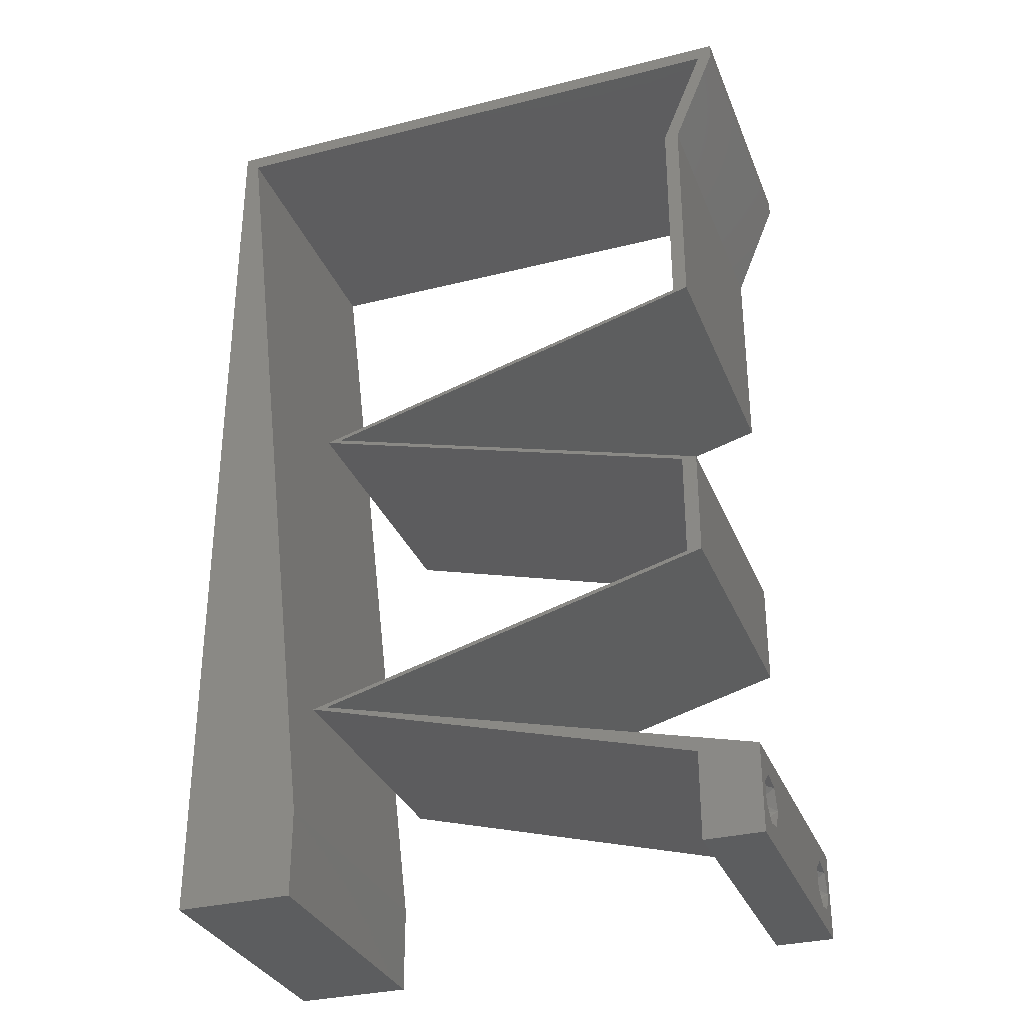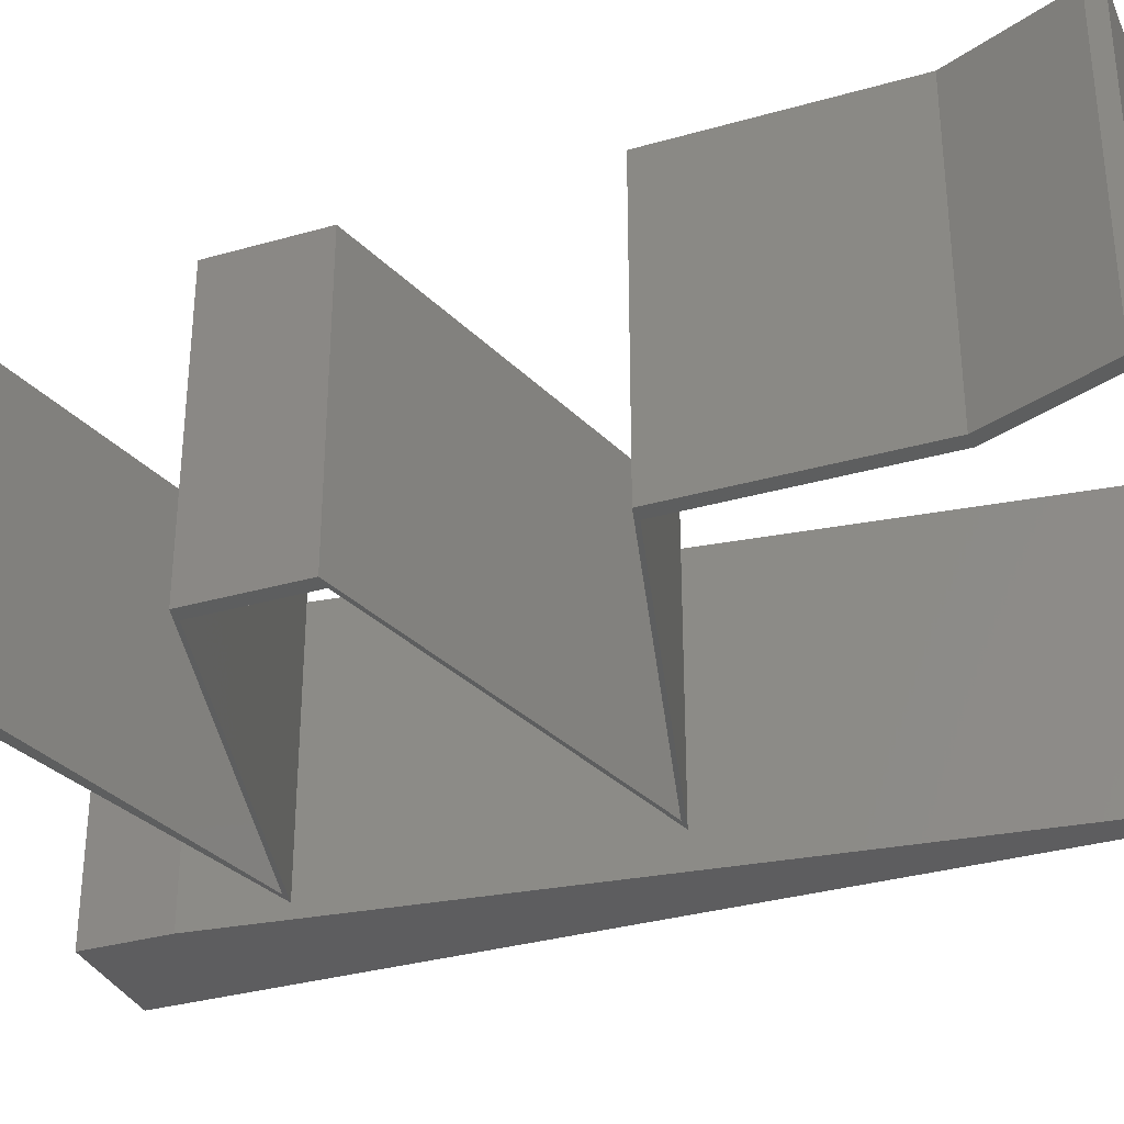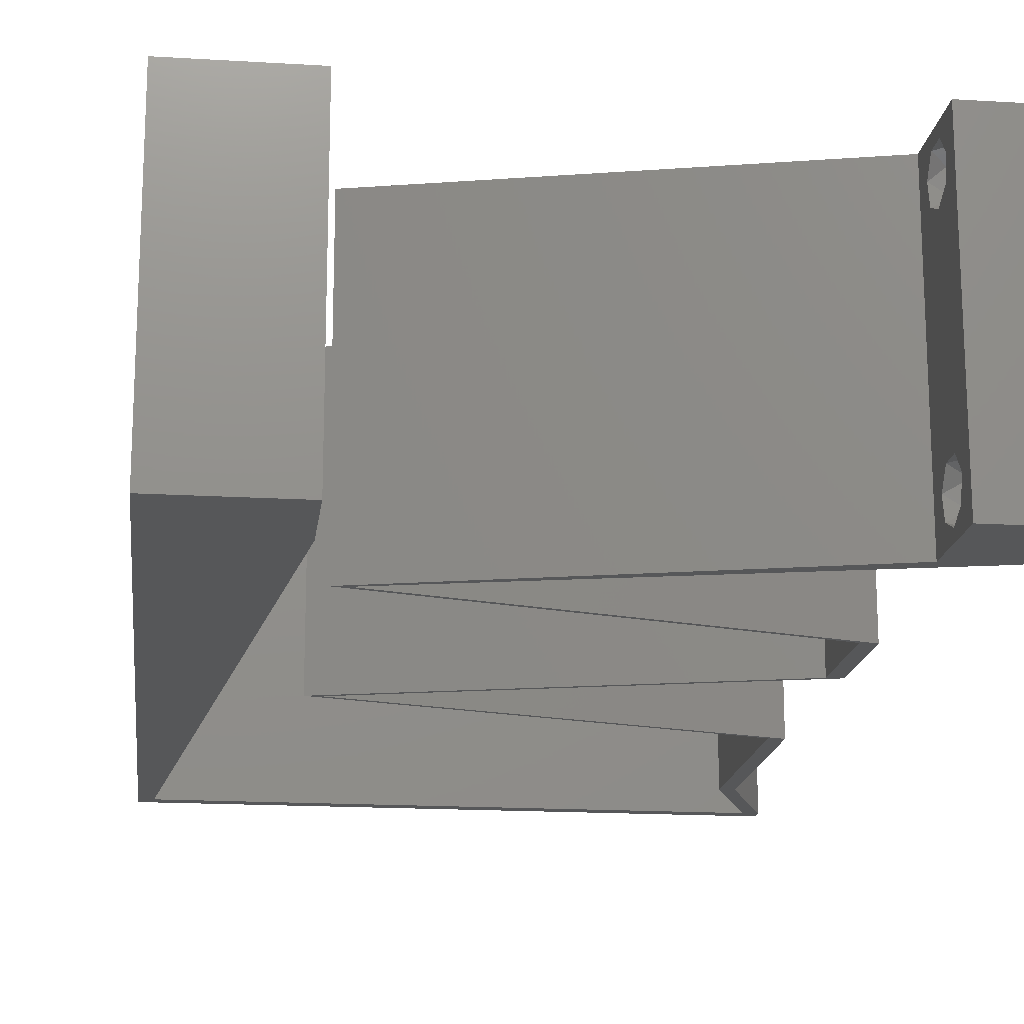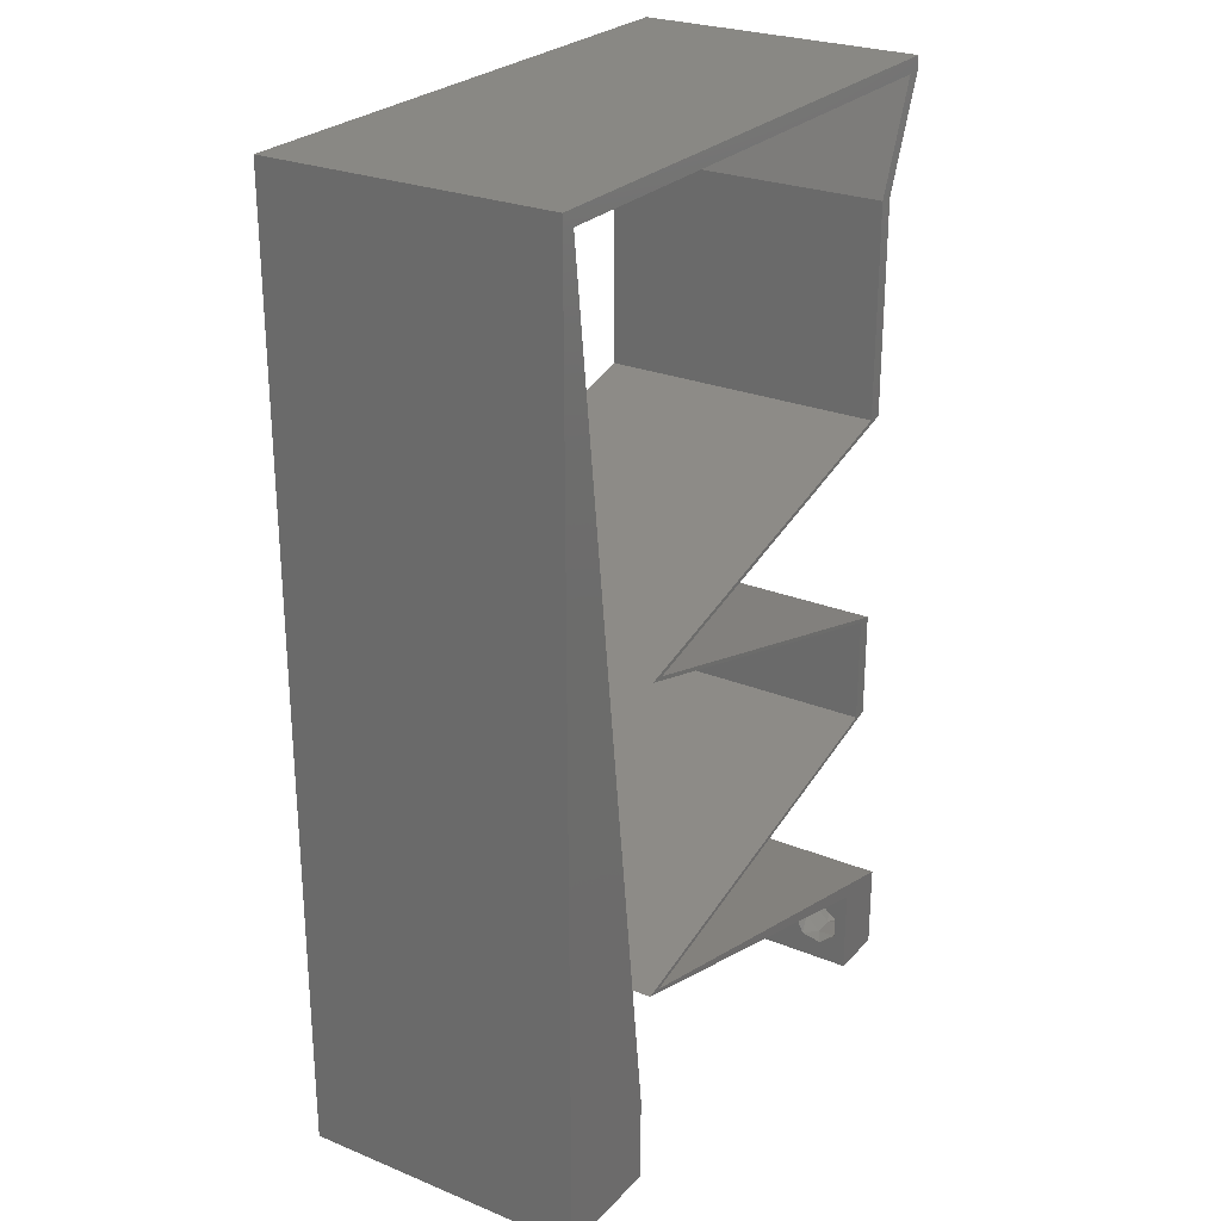
<metadata>
{"format":"stl","ext":"stl","renderer":"f3d","projection":"perspective","resolution":1024,"background":"white","views":[{"elev":-31.9,"azim":19.5,"up":"+Y"},{"elev":-33.3,"azim":111.4,"up":"+Z"},{"elev":-17.1,"azim":-6.9,"up":"+Z"},{"elev":26.2,"azim":-57.3,"up":"+Y"}]}
</metadata>
<code>
# stl→obj: 302 verts, 608 faces
v 0.04 0 0.01
v 0.04 -0.006 0.01
v 0.04 -0.002262 0.003932
v 0.04 -0.003 0.0159
v 0.04 -0.001671 0.00134
v 0.04 0 0
v 0.04 -0.001343 0.002778
v 0.04 -0.004657 0.002778
v 0.04 -0.006 0
v 0.04 -0.004329 0.00134
v 0.04 -0.003 0.0007
v 0.04 -0.004657 0.01798
v 0.04 -0.003738 0.01913
v 0.04 -0.006 0.02
v 0.04 0 0.02
v 0.04 -0.002262 0.01913
v 0.04 -0.001343 0.01798
v 0.04 -0.001671 0.01654
v 0.04 -0.004329 0.01654
v 0.04 -0.003738 0.003932
v 0.036 -0.006 0.01
v 0.036 0 0.01
v 0.036 -0.002262 0.003932
v 0.036 -0.003 0.0159
v 0.036 -0.001343 0.002778
v 0.036 0 0
v 0.036 -0.001671 0.00134
v 0.036 -0.004329 0.00134
v 0.036 -0.006 0
v 0.036 -0.004657 0.002778
v 0.036 -0.003 0.0007
v 0.036 -0.006 0.02
v 0.036 -0.003738 0.01913
v 0.036 -0.004657 0.01798
v 0.036 0 0.02
v 0.036 -0.001343 0.01798
v 0.036 -0.002262 0.01913
v 0.036 -0.001671 0.01654
v 0.036 -0.004329 0.01654
v 0.036 -0.003738 0.003932
v 0.008 0 0.02
v 0 0 0.02
v 0.004 -0.003 0.02
v 0 -0.006 0.02
v 0.008 -0.006 0.02
v 0.00365 0.00595 0.02
v 0.0066 0.0118 0.02
v 0 0.012 0.02
v 0.038 -0.003 0.02
v 0.039 0.059 0.02
v 0.04 0.059 0.02
v 0.04 0.06 0.02
v 0 0.048 0.02
v 0.001 0.059 0.02
v 0 0.06 0.02
v 0.01 0.06 0.02
v 0.03 0.06 0.02
v 0.037 0.05162 0.02
v 0.036 0.05162 0.02
v 0.036 0.03687 0.02
v 0.028 0.03442 0.02
v 0.037 0.03687 0.02
v 0.01 0.0295 0.02
v 0.009 0.0295 0.02
v 0.018 0.02704 0.02
v 0.018 0.03196 0.02
v 0.019 0.03196 0.02
v 0.019 0.02704 0.02
v 0.036 0.02212 0.02
v 0.037 0.02212 0.02
v 0.028 0.02458 0.02
v 0.036 0.01475 0.02
v 0.028 0.01229 0.02
v 0.037 0.01475 0.02
v 0.01 0.007375 0.02
v 0.009 0.007375 0.02
v 0.018 0.004917 0.02
v 0.018 0.009833 0.02
v 0.019 0.009833 0.02
v 0.02 0.004917 0.02
v 0.03 0.002458 0.02
v 0.027 0.002458 0.02
v 0.027 0.01229 0.02
v 0.027 0.02458 0.02
v 0.027 0.03442 0.02
v 0.0295 0.059 0.02
v 0.0105 0.059 0.02
v 0.02 0.06 0.02
v 0.036 0.04425 0.02
v 0.037 0.04425 0.02
v 0.0024 0.0472 0.02
v 0.0052 0.0236 0.02
v 0 0.024 0.02
v 0.0038 0.0354 0.02
v 0 0.036 0.02
v 0.02 0.059 0.02
v 0 -0.006 0.01
v 0 -0.003 0.015
v 0 0 0.01
v 0 -0.006 0
v 0 -0.003 0.005
v 0 0 0
v 0.004 -0.006 0.015
v 0.008 -0.006 0.01
v 0.004 -0.006 0.005
v 0.008 -0.006 0
v 0 0.009 0.0114
v 0 0.06 0
v 0 0.051 0.0086
v 0 0.06 0.01
v 0 0.048 0
v 0 0.0415 0.009767
v 0 0.03 0.01
v 0 0.036 0
v 0 0.024 0
v 0 0.0185 0.01023
v 0 0.012 0
v 0 0.005337 0.005128
v 0 0.05466 0.01487
v 0.008 0 0
v 0.004 -0.003 0
v 0.00365 0.00595 0
v 0.0066 0.0118 0
v 0.038 -0.003 0
v 0.039 0.059 0
v 0.04 0.06 0
v 0.04 0.059 0
v 0.001 0.059 0
v 0.01 0.06 0
v 0.03 0.06 0
v 0.037 0.05162 0
v 0.036 0.05162 0
v 0.036 0.03687 0
v 0.037 0.03687 0
v 0.028 0.03442 0
v 0.01 0.0295 0
v 0.018 0.02704 0
v 0.009 0.0295 0
v 0.018 0.03196 0
v 0.019 0.03196 0
v 0.019 0.02704 0
v 0.036 0.02212 0
v 0.028 0.02458 0
v 0.037 0.02212 0
v 0.036 0.01475 0
v 0.037 0.01475 0
v 0.028 0.01229 0
v 0.01 0.007375 0
v 0.018 0.004917 0
v 0.009 0.007375 0
v 0.018 0.009833 0
v 0.019 0.009833 0
v 0.02 0.004917 0
v 0.03 0.002458 0
v 0.027 0.002458 0
v 0.027 0.01229 0
v 0.027 0.02458 0
v 0.027 0.03442 0
v 0.0295 0.059 0
v 0.0105 0.059 0
v 0.02 0.06 0
v 0.037 0.04425 0
v 0.036 0.04425 0
v 0.0024 0.0472 0
v 0.0052 0.0236 0
v 0.0038 0.0354 0
v 0.02 0.059 0
v 0.008 0 0.01
v 0.008 -0.003 0.015
v 0.008 -0.003 0.005
v 0.015 0.06 0.01134
v 0.025 0.06 0.008977
v 0.006575 0.06 0.007337
v 0.03344 0.06 0.01273
v 0.04 0.06 0.01
v 0.03407 0.06 0.005945
v 0.005798 0.06 0.01422
v 0.04 0.059 0.01
v 0.037 0.05162 0.01
v 0.0385 0.05531 0.015
v 0.0385 0.05531 0.005
v 0.037 0.04794 0.015
v 0.037 0.04425 0.01
v 0.037 0.04794 0.005
v 0.037 0.04056 0.015
v 0.037 0.03687 0.01
v 0.037 0.04056 0.005
v 0.0235 0.03319 0.008075
v 0.03053 0.03511 0.006902
v 0.01647 0.03127 0.006902
v 0.01 0.0295 0.01
v 0.0235 0.03319 0.01517
v 0.01603 0.03115 0.01375
v 0.03097 0.03523 0.01375
v 0.0235 0.02581 0.008075
v 0.01647 0.02773 0.006902
v 0.03053 0.02389 0.006902
v 0.037 0.02212 0.01
v 0.0235 0.02581 0.01517
v 0.03097 0.02377 0.01375
v 0.01603 0.02785 0.01375
v 0.037 0.01844 0.015
v 0.037 0.01475 0.01
v 0.037 0.01844 0.005
v 0.0235 0.01106 0.01193
v 0.03053 0.01298 0.0131
v 0.01 0.007375 0.01
v 0.01647 0.009141 0.0131
v 0.01603 0.009021 0.006254
v 0.0235 0.01106 0.004832
v 0.03097 0.0131 0.006254
v 0.025 0.003687 0.01108
v 0.01682 0.005697 0.007525
v 0.03318 0.001678 0.007525
v 0.0157 0.005975 0.01435
v 0.0343 0.0014 0.01435
v 0.0225 0.003687 0.01193
v 0.02953 0.001766 0.0131
v 0.009 0.007375 0.01
v 0.01547 0.005609 0.0131
v 0.01503 0.005729 0.006254
v 0.0225 0.003687 0.004832
v 0.02997 0.001646 0.006254
v 0.0225 0.01106 0.01193
v 0.01547 0.009141 0.0131
v 0.036 0.01475 0.01
v 0.02953 0.01298 0.0131
v 0.02997 0.0131 0.006254
v 0.0225 0.01106 0.004832
v 0.01503 0.009021 0.006254
v 0.036 0.01844 0.015
v 0.036 0.02212 0.01
v 0.036 0.01844 0.005
v 0.0225 0.02581 0.01193
v 0.02953 0.02389 0.0131
v 0.009 0.0295 0.01
v 0.01547 0.02773 0.0131
v 0.01503 0.02785 0.006254
v 0.0225 0.02581 0.004832
v 0.02997 0.02377 0.006254
v 0.0225 0.03319 0.008075
v 0.01547 0.03127 0.006902
v 0.02953 0.03511 0.006902
v 0.036 0.03687 0.01
v 0.01503 0.03115 0.01375
v 0.0225 0.03319 0.01517
v 0.02997 0.03523 0.01375
v 0.036 0.04056 0.015
v 0.036 0.04425 0.01
v 0.036 0.04056 0.005
v 0.036 0.04794 0.015
v 0.036 0.05162 0.01
v 0.036 0.04794 0.005
v 0.039 0.059 0.01
v 0.0375 0.05531 0.015
v 0.0375 0.05531 0.005
v 0.0154 0.059 0.008002
v 0.02443 0.059 0.01227
v 0.01525 0.059 0.01507
v 0.02456 0.059 0.005124
v 0.03277 0.059 0.01347
v 0.007394 0.059 0.006696
v 0.001 0.059 0.01
v 0.007238 0.059 0.0138
v 0.03259 0.059 0.006294
v 0.00695 0.00885 0.01147
v 0.00205 0.05015 0.01147
v 0.005842 0.01819 0.01025
v 0.0045 0.0295 0.01
v 0.003158 0.04081 0.01025
v 0.001636 0.05364 0.005
v 0.0375 -0.003738 0.01607
v 0.03727 -0.002262 0.01607
v 0.03874 -0.002242 0.01608
v 0.03888 -0.003738 0.01607
v 0.03873 -0.001343 0.01722
v 0.03725 -0.001343 0.01722
v 0.03727 -0.003 0.0193
v 0.03875 -0.003 0.0193
v 0.03802 -0.004336 0.01865
v 0.03802 -0.001678 0.01867
v 0.03915 -0.004329 0.01866
v 0.03873 -0.004657 0.01722
v 0.03725 -0.004657 0.01722
v 0.03687 -0.001668 0.01866
v 0.03916 -0.001671 0.01866
v 0.03686 -0.004326 0.01866
v 0.03873 -0.003738 0.0008684
v 0.03727 -0.002262 0.0008684
v 0.03726 -0.003758 0.0008785
v 0.03874 -0.002242 0.0008785
v 0.03873 -0.001343 0.002022
v 0.03727 -0.001671 0.00346
v 0.03725 -0.001343 0.002022
v 0.03873 -0.003 0.0041
v 0.03725 -0.003 0.0041
v 0.03875 -0.001671 0.00346
v 0.03727 -0.004657 0.002022
v 0.03875 -0.004657 0.002022
v 0.03798 -0.004322 0.003468
v 0.03913 -0.004332 0.003456
v 0.03684 -0.004329 0.00346
f 1 2 3
f 1 4 2
f 5 6 7
f 8 9 10
f 10 9 11
f 11 6 5
f 12 13 14
f 15 16 17
f 14 16 15
f 13 16 14
f 9 6 11
f 7 6 1
f 8 2 9
f 15 18 1
f 17 18 15
f 2 19 14
f 19 12 14
f 18 4 1
f 4 19 2
f 7 1 3
f 20 2 8
f 3 2 20
f 21 22 23
f 24 22 21
f 25 26 27
f 28 29 30
f 31 29 28
f 27 26 31
f 32 33 34
f 35 36 37
f 37 32 35
f 33 32 37
f 35 38 36
f 26 29 31
f 25 22 26
f 32 39 21
f 34 39 32
f 22 38 35
f 29 21 30
f 21 39 24
f 24 38 22
f 21 40 30
f 21 23 40
f 23 22 25
f 41 42 43
f 44 45 43
f 42 41 46
f 47 48 46
f 42 44 43
f 45 41 43
f 32 14 49
f 15 35 49
f 50 51 52
f 48 42 46
f 53 54 55
f 54 56 55
f 57 50 52
f 51 50 58
f 50 59 58
f 60 61 62
f 63 64 65
f 63 66 64
f 66 63 67
f 65 68 63
f 69 70 71
f 72 73 74
f 75 76 77
f 75 78 76
f 78 75 79
f 77 80 75
f 14 15 49
f 35 15 81
f 35 32 49
f 81 82 35
f 73 72 83
f 71 84 69
f 61 60 85
f 86 50 57
f 54 87 56
f 41 47 46
f 87 88 56
f 88 86 57
f 85 67 61
f 67 85 66
f 84 71 68
f 68 65 84
f 83 79 73
f 79 83 78
f 82 81 80
f 80 77 82
f 58 89 90
f 59 89 58
f 90 60 62
f 89 60 90
f 70 72 74
f 69 72 70
f 91 54 53
f 48 92 93
f 47 92 48
f 94 95 93
f 93 92 94
f 91 53 95
f 94 91 95
f 96 86 88
f 87 96 88
f 97 98 99
f 42 98 44
f 100 101 102
f 99 101 97
f 44 98 97
f 99 98 42
f 97 101 100
f 102 101 99
f 45 103 104
f 97 103 44
f 100 105 97
f 104 105 106
f 44 103 45
f 104 103 97
f 106 105 100
f 97 105 104
f 42 107 99
f 108 109 110
f 111 109 108
f 48 107 42
f 112 113 95
f 114 113 112
f 114 112 111
f 95 113 93
f 115 113 114
f 116 113 115
f 93 116 48
f 53 112 95
f 117 116 115
f 93 113 116
f 102 118 117
f 55 119 53
f 53 109 112
f 117 107 116
f 117 118 107
f 53 119 109
f 116 107 48
f 112 109 111
f 110 119 55
f 99 118 102
f 107 118 99
f 109 119 110
f 120 121 102
f 100 121 106
f 102 122 120
f 123 122 117
f 102 121 100
f 106 121 120
f 29 124 9
f 6 124 26
f 125 126 127
f 117 122 102
f 111 108 128
f 128 108 129
f 130 126 125
f 127 131 125
f 125 131 132
f 133 134 135
f 136 137 138
f 136 138 139
f 139 140 136
f 137 136 141
f 142 143 144
f 145 146 147
f 148 149 150
f 148 150 151
f 151 152 148
f 149 148 153
f 9 124 6
f 26 154 6
f 26 124 29
f 154 26 155
f 147 156 145
f 143 142 157
f 135 158 133
f 159 130 125
f 128 129 160
f 120 122 123
f 160 129 161
f 159 161 130
f 158 135 140
f 140 139 158
f 157 141 143
f 141 157 137
f 156 147 152
f 152 151 156
f 155 153 154
f 153 155 149
f 131 162 163
f 132 131 163
f 163 162 134
f 163 134 133
f 146 145 144
f 145 142 144
f 164 111 128
f 117 115 165
f 123 117 165
f 166 115 114
f 115 166 165
f 164 114 111
f 166 114 164
f 167 161 159
f 160 161 167
f 168 169 104
f 45 169 41
f 120 170 106
f 104 170 168
f 41 169 168
f 104 169 45
f 106 170 104
f 168 170 120
f 129 171 161
f 57 172 88
f 171 172 161
f 88 172 171
f 129 173 171
f 57 174 172
f 161 172 130
f 88 171 56
f 108 173 129
f 110 173 108
f 52 174 57
f 175 174 52
f 172 176 130
f 171 177 56
f 174 176 172
f 173 177 171
f 130 176 126
f 126 176 175
f 55 177 110
f 56 177 55
f 110 177 173
f 175 176 174
f 175 52 51
f 178 175 51
f 127 126 175
f 127 175 178
f 179 180 58
f 51 180 178
f 178 181 127
f 131 181 179
f 58 180 51
f 178 180 179
f 179 181 178
f 127 181 131
f 179 182 183
f 90 182 58
f 131 184 162
f 183 184 179
f 58 182 179
f 183 182 90
f 179 184 131
f 162 184 183
f 62 185 90
f 183 185 186
f 162 187 134
f 186 187 183
f 90 185 183
f 186 185 62
f 183 187 162
f 134 187 186
f 135 188 140
f 186 189 134
f 136 190 191
f 134 189 135
f 140 190 136
f 192 193 188
f 188 194 192
f 62 194 186
f 191 193 63
f 188 193 190
f 189 194 188
f 61 194 62
f 63 193 67
f 135 189 188
f 188 190 140
f 67 192 61
f 192 194 61
f 67 193 192
f 186 194 189
f 190 193 191
f 141 195 143
f 191 196 136
f 144 197 198
f 143 197 144
f 136 196 141
f 199 200 195
f 195 201 199
f 63 201 191
f 198 200 70
f 195 200 197
f 196 201 195
f 70 200 71
f 68 201 63
f 195 197 143
f 141 196 195
f 71 199 68
f 71 200 199
f 199 201 68
f 191 201 196
f 197 200 198
f 74 202 70
f 198 202 203
f 144 204 146
f 203 204 198
f 70 202 198
f 203 202 74
f 198 204 144
f 146 204 203
f 79 205 73
f 74 206 203
f 207 208 75
f 75 208 79
f 73 206 74
f 205 209 210
f 210 211 205
f 203 211 146
f 148 209 207
f 208 209 205
f 205 211 206
f 146 211 147
f 152 209 148
f 79 208 205
f 205 206 73
f 147 210 152
f 210 209 152
f 147 211 210
f 207 209 208
f 206 211 203
f 153 212 154
f 153 213 212
f 212 214 154
f 81 212 80
f 6 214 1
f 207 213 148
f 148 213 153
f 154 214 6
f 212 215 80
f 81 216 212
f 213 215 212
f 212 216 214
f 80 215 75
f 15 216 81
f 75 215 207
f 1 216 15
f 207 215 213
f 214 216 1
f 2 14 32
f 21 2 32
f 29 9 2
f 29 2 21
f 77 217 82
f 35 218 22
f 219 220 76
f 76 220 77
f 82 218 35
f 217 221 222
f 222 223 217
f 22 223 26
f 150 221 219
f 220 221 217
f 217 223 218
f 26 223 155
f 149 221 150
f 77 220 217
f 217 218 82
f 155 222 149
f 222 221 149
f 155 223 222
f 219 221 220
f 218 223 22
f 83 224 78
f 76 225 219
f 226 227 72
f 72 227 83
f 78 225 76
f 224 228 229
f 229 230 224
f 219 230 150
f 145 228 226
f 227 228 224
f 224 230 225
f 156 228 145
f 150 230 151
f 83 227 224
f 224 225 78
f 151 229 156
f 229 228 156
f 151 230 229
f 226 228 227
f 225 230 219
f 69 231 72
f 226 231 232
f 145 233 142
f 232 233 226
f 72 231 226
f 232 231 69
f 226 233 145
f 142 233 232
f 65 234 84
f 69 235 232
f 236 237 64
f 84 235 69
f 64 237 65
f 234 238 239
f 239 240 234
f 232 240 142
f 138 238 236
f 237 238 234
f 234 240 235
f 142 240 157
f 137 238 138
f 65 237 234
f 234 235 84
f 157 239 137
f 239 238 137
f 157 240 239
f 236 238 237
f 235 240 232
f 139 241 158
f 236 242 138
f 133 243 244
f 138 242 139
f 158 243 133
f 241 245 246
f 246 247 241
f 64 245 236
f 244 247 60
f 242 245 241
f 241 247 243
f 60 247 85
f 66 245 64
f 241 243 158
f 139 242 241
f 85 246 66
f 85 247 246
f 246 245 66
f 236 245 242
f 243 247 244
f 244 248 249
f 89 248 60
f 133 250 163
f 249 250 244
f 60 248 244
f 249 248 89
f 244 250 133
f 163 250 249
f 59 251 89
f 249 251 252
f 163 253 132
f 252 253 249
f 89 251 249
f 252 251 59
f 249 253 163
f 132 253 252
f 254 255 50
f 59 255 252
f 125 256 254
f 252 256 132
f 50 255 59
f 252 255 254
f 132 256 125
f 254 256 252
f 167 257 160
f 96 258 86
f 258 259 257
f 257 260 258
f 96 259 258
f 167 260 257
f 50 261 254
f 128 262 263
f 160 262 128
f 86 261 50
f 257 259 264
f 258 260 265
f 257 264 262
f 258 265 261
f 263 264 54
f 254 265 125
f 54 264 87
f 125 265 159
f 258 261 86
f 257 262 160
f 87 259 96
f 159 260 167
f 264 259 87
f 265 260 159
f 262 264 263
f 261 265 254
f 123 266 120
f 54 267 263
f 168 266 41
f 91 267 54
f 41 266 47
f 47 268 92
f 165 268 123
f 268 269 92
f 165 269 268
f 269 270 94
f 94 270 91
f 166 270 269
f 92 269 94
f 164 270 166
f 166 269 165
f 128 271 164
f 268 266 123
f 164 267 270
f 164 271 267
f 47 266 268
f 270 267 91
f 263 271 128
f 267 271 263
f 120 266 168
f 4 24 272
f 24 4 273
f 273 4 274
f 4 272 275
f 273 276 277
f 278 279 280
f 276 281 277
f 276 273 274
f 280 279 282
f 283 272 284
f 277 281 285
f 281 276 286
f 278 280 287
f 272 283 275
f 279 278 281
f 283 284 280
f 33 37 278
f 18 17 276
f 12 19 283
f 16 13 279
f 39 34 284
f 36 38 277
f 272 39 284
f 38 24 273
f 38 273 277
f 283 280 282
f 279 281 286
f 281 278 285
f 18 276 274
f 278 37 285
f 280 284 287
f 12 283 282
f 276 17 286
f 33 278 287
f 284 34 287
f 283 19 275
f 279 13 282
f 16 279 286
f 36 277 285
f 24 39 272
f 19 4 275
f 37 36 285
f 34 33 287
f 13 12 282
f 17 16 286
f 4 18 274
f 11 31 288
f 31 11 289
f 288 31 290
f 289 11 291
f 292 293 294
f 293 295 296
f 293 292 297
f 295 293 297
f 288 298 299
f 289 292 294
f 298 300 299
f 298 288 290
f 292 289 291
f 299 300 301
f 300 298 302
f 296 295 300
f 23 25 293
f 5 7 292
f 3 20 295
f 28 30 298
f 293 25 294
f 23 293 296
f 292 7 297
f 3 295 297
f 40 23 296
f 25 27 294
f 8 10 299
f 7 3 297
f 10 11 288
f 27 31 289
f 10 288 299
f 27 289 294
f 296 300 302
f 300 295 301
f 28 298 290
f 5 292 291
f 295 20 301
f 298 30 302
f 40 296 302
f 8 299 301
f 20 8 301
f 30 40 302
f 11 5 291
f 31 28 290

</code>
